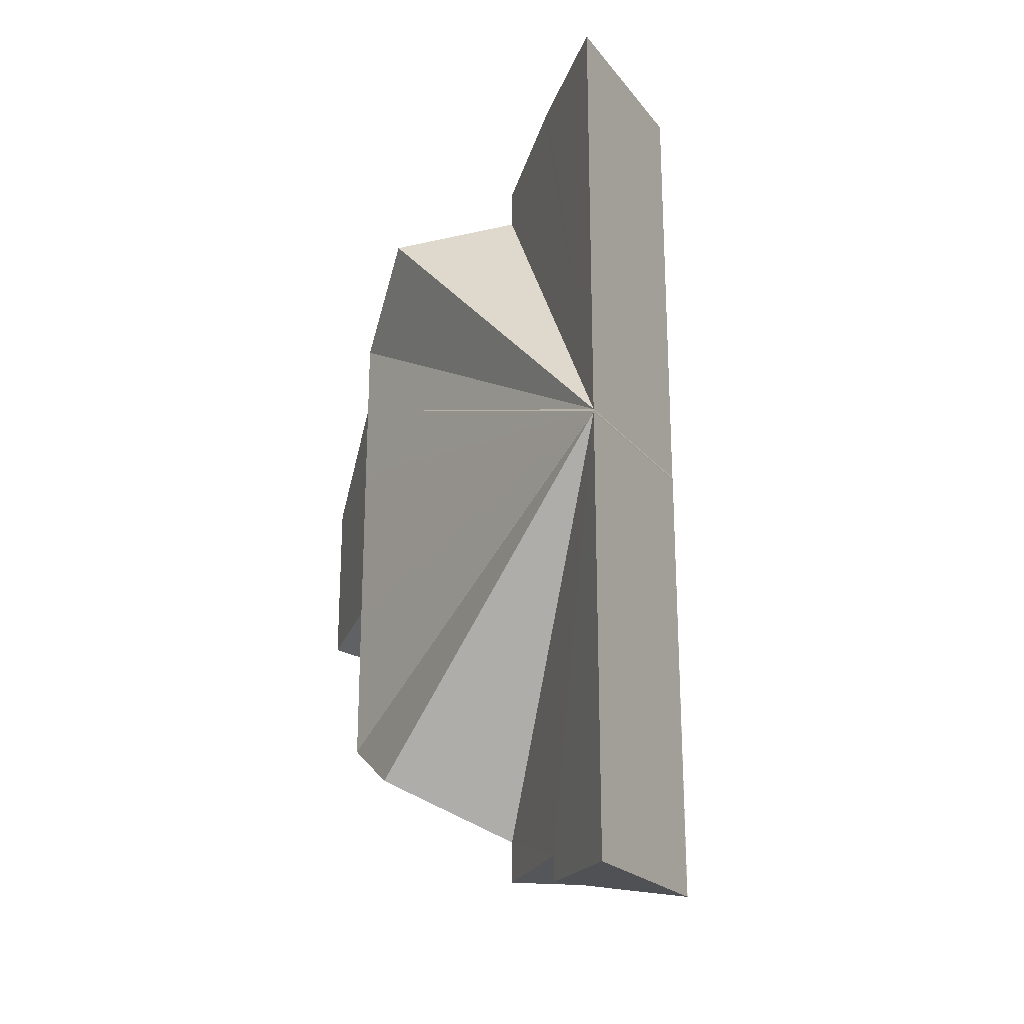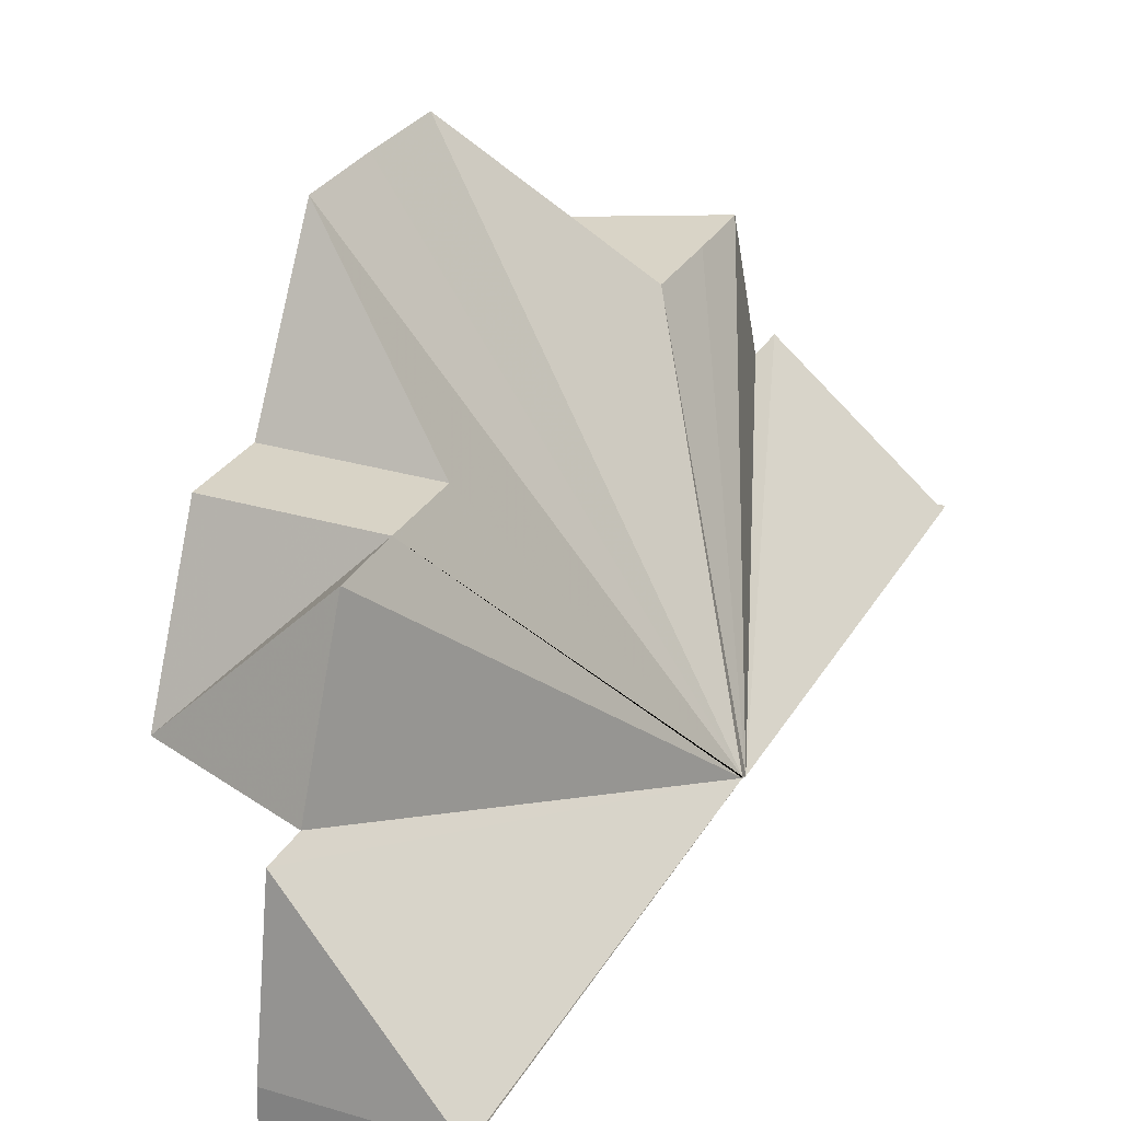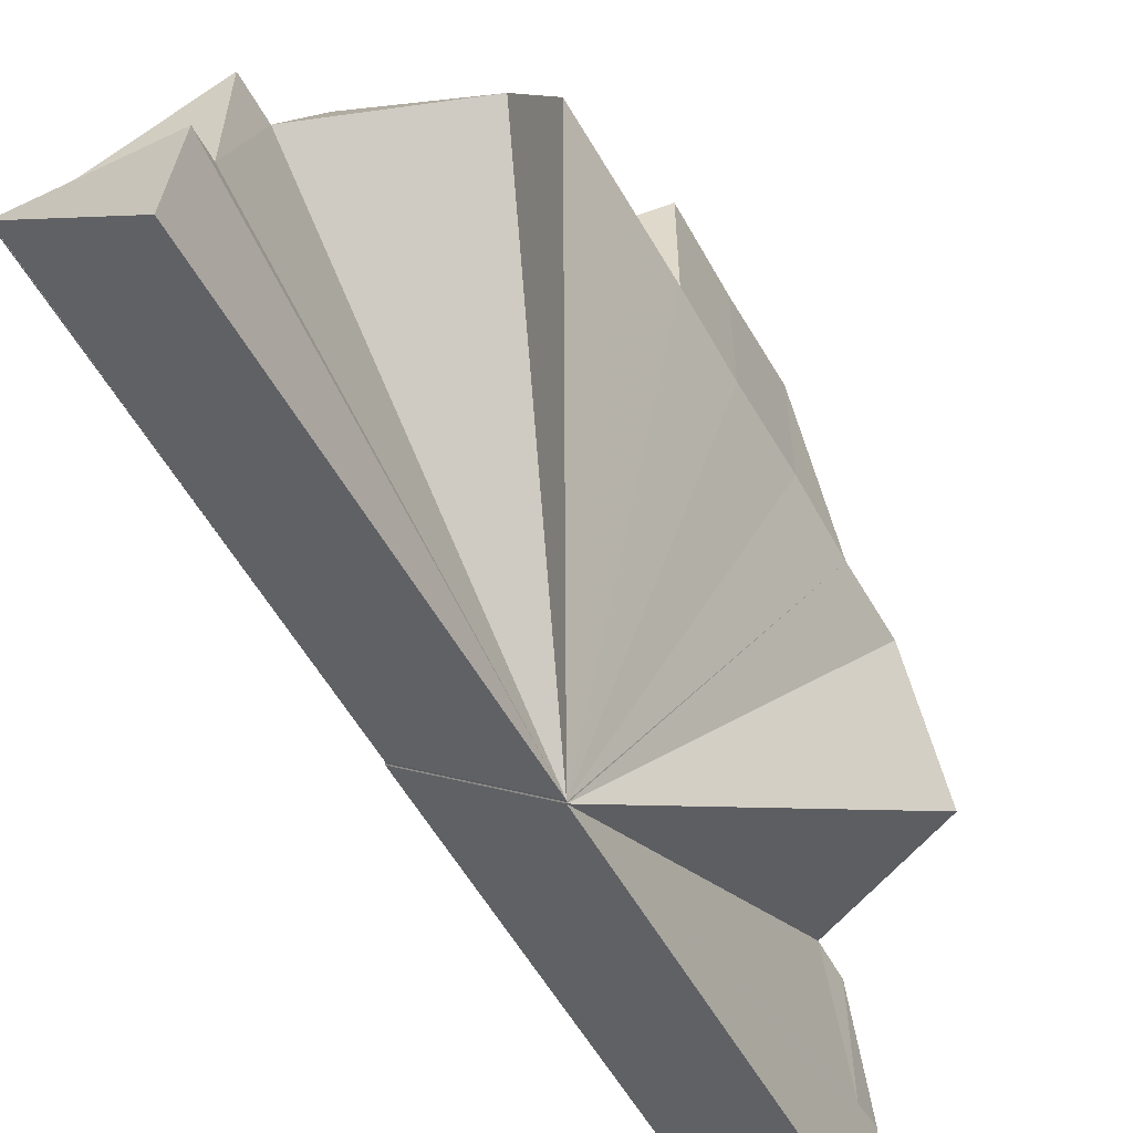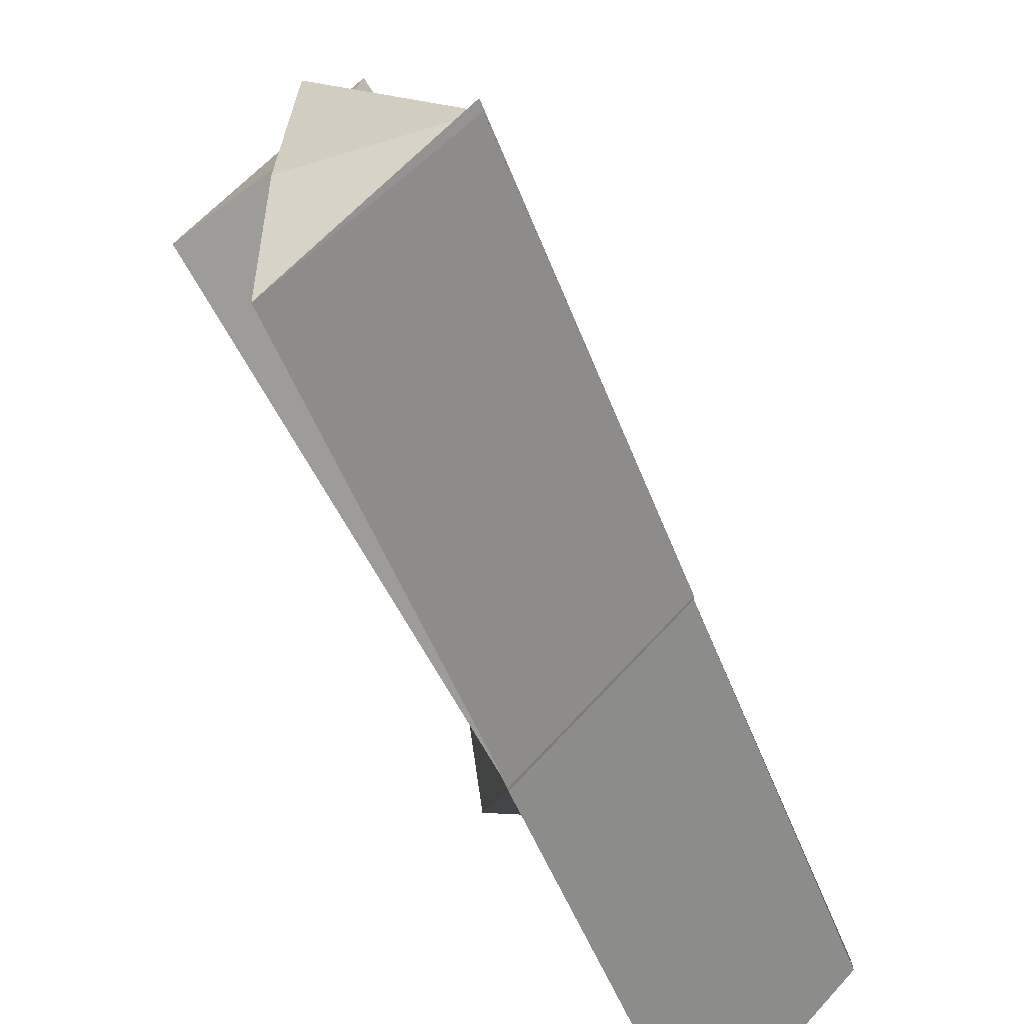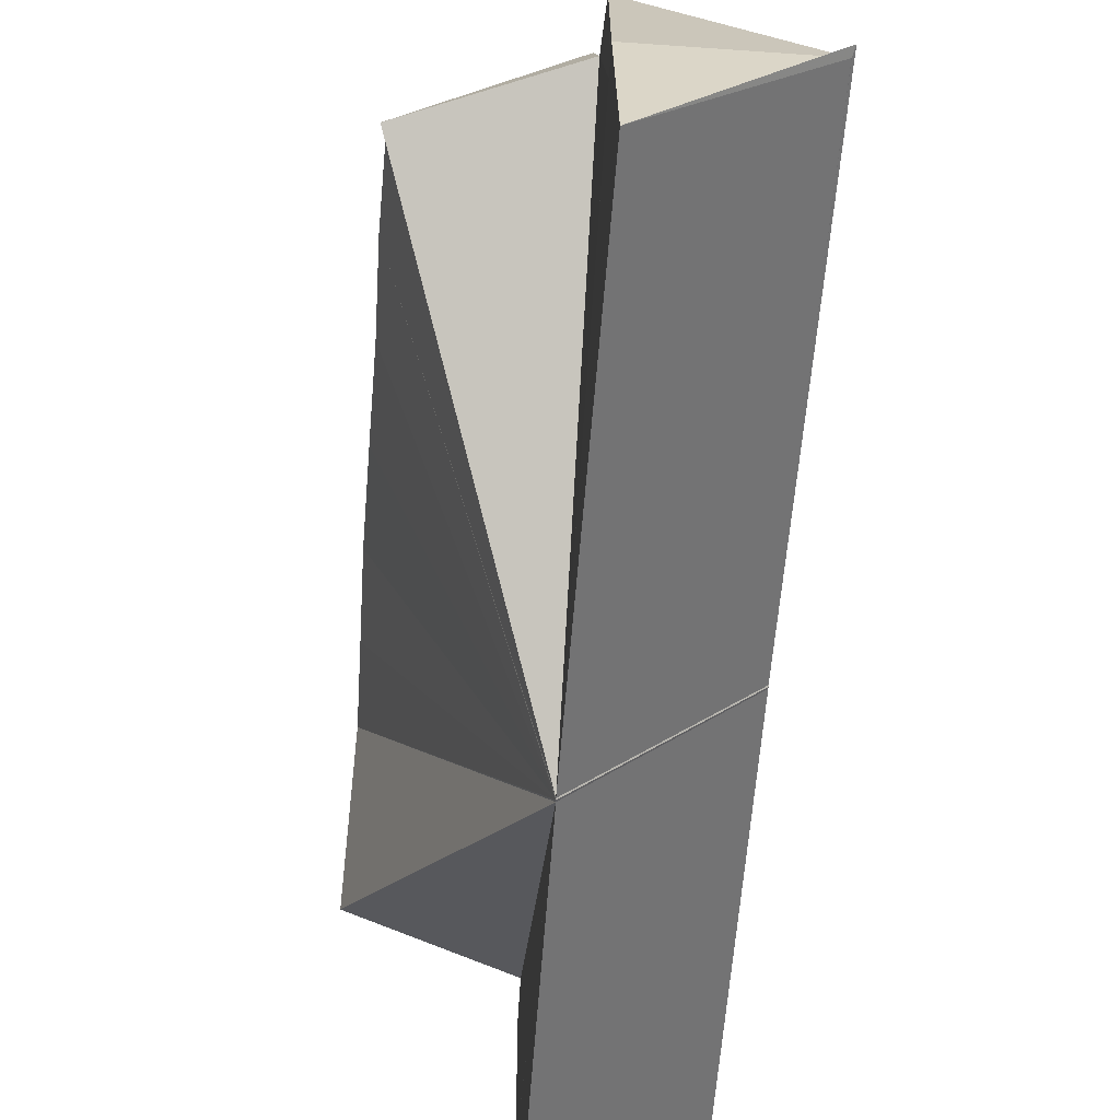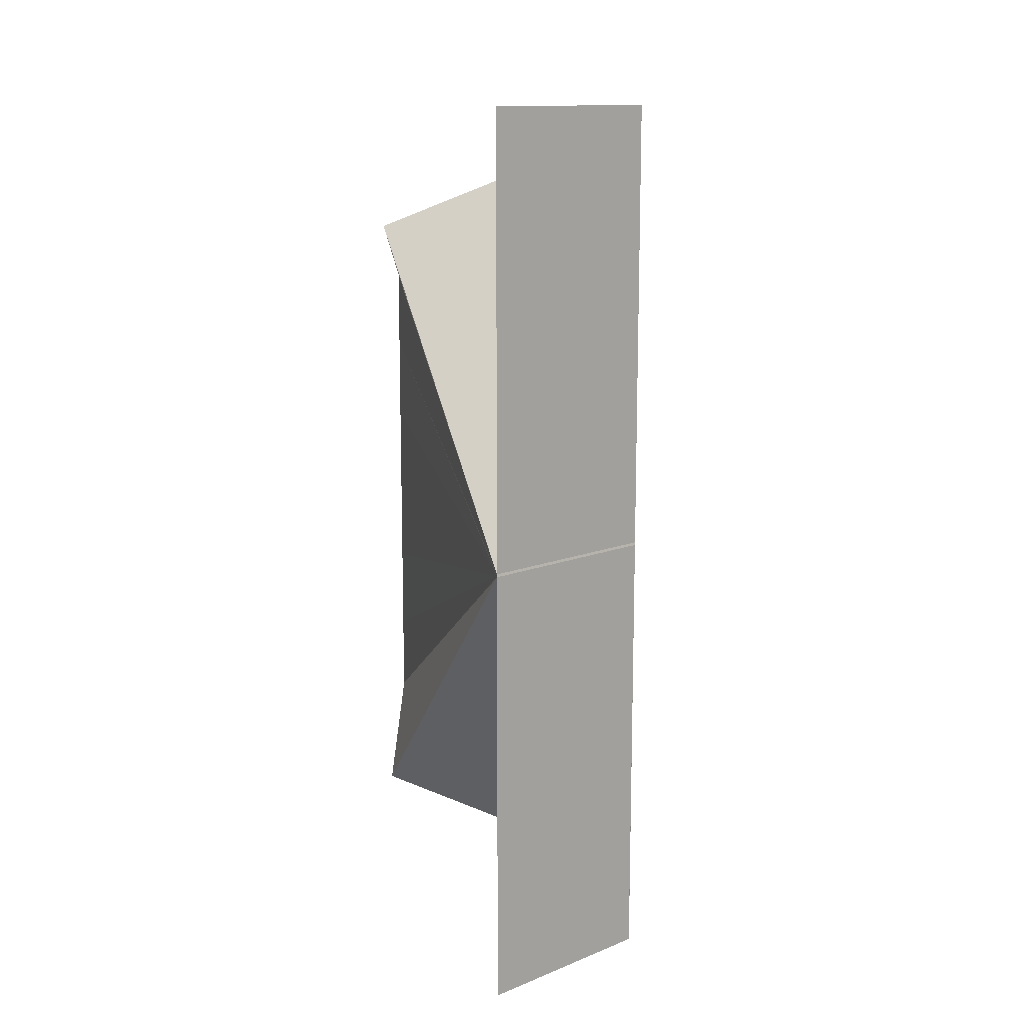
<metadata>
{"format":"obj","ext":"obj","renderer":"f3d","projection":"perspective","resolution":1024,"background":"white","views":[{"elev":-22.6,"azim":-16.9,"up":"+Z"},{"elev":28.3,"azim":24.3,"up":"+Y"},{"elev":-58.8,"azim":-150.2,"up":"+Y"},{"elev":-47.0,"azim":19.3,"up":"+Y"},{"elev":-58.0,"azim":-4.3,"up":"+Y"},{"elev":13.2,"azim":3.1,"up":"+Z"}]}
</metadata>
<code>
o 1791
v 2171 1873 11.63
v 2171 1873 11.6
v 2171 1873 11.6
v 2171 1873 11.62
v 2171 1873 11.61
v 2171 1873 11.63
v 2171 1873 11.6
v 2171 1873 11.61
v 2171 1873 11.6
v 2171 1873 11.61
v 2171 1873 11.6
v 2171 1873 11.61
v 2171 1873 11.61
v 2171 1873 11.6
v 2171 1873 11.6
v 2171 1873 11.63
v 2171 1873 11.61
v 2171 1873 11.6
v 2171 1873 11.6
v 2171 1873 11.64
v 2171 1873 11.62
v 2171 1873 11.64
v 2171 1873 11.65
v 2171 1873 11.66
v 2171 1873 11.65
v 2171 1873 11.67
v 2171 1873 11.67
v 2171 1873 11.67
v 2171 1873 11.67
v 2171 1873 11.67
v 2171 1873 11.66
v 2171 1873 11.64
v 2171 1873 11.65
v 2171 1873 11.66
v 2171 1873 11.66
v 2171 1873 11.66
v 2171 1873 11.67
v 2171 1873 11.66
v 2171 1873 11.64
v 2171 1873 11.66
v 2171 1873 11.67
v 2171 1873 11.67
v 2171 1873 11.66
v 2171 1873 11.66
v 2171 1873 11.65
v 2171 1873 11.64
v 2171 1873 11.67
v 2171 1873 11.64
v 2171 1873 11.64
v 2171 1873 11.64
v 2171 1873 11.63
v 2171 1873 11.66
v 2171 1873 11.67
v 2171 1873 11.66
v 2171 1873 11.66
v 2171 1873 11.65
v 2171 1873 11.65
v 2171 1873 11.65
v 2171 1873 11.66
v 2171 1873 11.65
v 2171 1873 11.65
v 2171 1873 11.65
v 2171 1873 11.64
v 2171 1873 11.62
v 2171 1873 11.63
v 2171 1873 11.64
v 2171 1873 11.65
v 2171 1873 11.64
v 2171 1873 11.63
v 2171 1873 11.62
v 2171 1873 11.64
v 2171 1873 11.64
v 2171 1873 11.64
v 2171 1873 11.64
v 2171 1873 11.64
v 2171 1873 11.63
v 2171 1873 11.63
v 2171 1873 11.63
v 2171 1873 11.63
v 2171 1873 11.62
v 2171 1873 11.63
v 2171 1873 11.6
v 2171 1873 11.62
v 2171 1873 11.6
v 2171 1873 11.6
v 2171 1873 11.61
v 2171 1873 11.61
v 2171 1873 11.62
v 2171 1873 11.62
v 2171 1873 11.61
v 2171 1873 11.62
v 2171 1873 11.62
v 2171 1873 11.63
v 2171 1873 11.62
v 2171 1873 11.6
v 2171 1873 11.6
v 2171 1873 11.6
v 2171 1873 11.6
v 2171 1873 11.6
v 2171 1873 11.6
v 2171 1873 11.6
v 2171 1873 11.6
v 2171 1873 11.6
v 2171 1873 11.65
v 2171 1873 11.65
v 2171 1873 11.64
v 2171 1873 11.67
v 2171 1873 11.67
v 2171 1873 11.67
f 1 2 3
f 1 4 5
f 6 7 2
f 6 8 9
f 9 10 11
f 12 13 10
f 14 11 15
f 16 17 8
f 16 18 19
f 16 20 21
f 20 22 23
f 22 24 25
f 22 26 27
f 28 26 29
f 30 29 31
f 32 25 33
f 34 27 35
f 34 35 36
f 32 37 34
f 32 34 38
f 39 38 40
f 39 41 42
f 43 36 44
f 43 44 45
f 32 46 47
f 46 48 49
f 50 49 51
f 52 53 46
f 54 52 46
f 55 54 46
f 56 55 46
f 57 46 50
f 58 59 57
f 60 58 61
f 62 57 61
f 61 57 50
f 50 46 63
f 63 64 4
f 63 65 64
f 66 67 50
f 68 66 50
f 69 68 50
f 70 69 50
f 63 23 71
f 71 33 72
f 71 72 73
f 63 71 74
f 74 71 75
f 63 74 76
f 76 74 77
f 74 73 78
f 79 78 80
f 81 50 6
f 6 82 81
f 83 50 81
f 84 85 81
f 85 86 81
f 86 87 81
f 88 83 81
f 89 83 88
f 90 88 81
f 21 88 90
f 17 91 90
f 91 92 88
f 92 93 94
f 95 96 97
f 98 99 100
f 101 102 103
f 104 105 106
f 107 108 109

</code>
